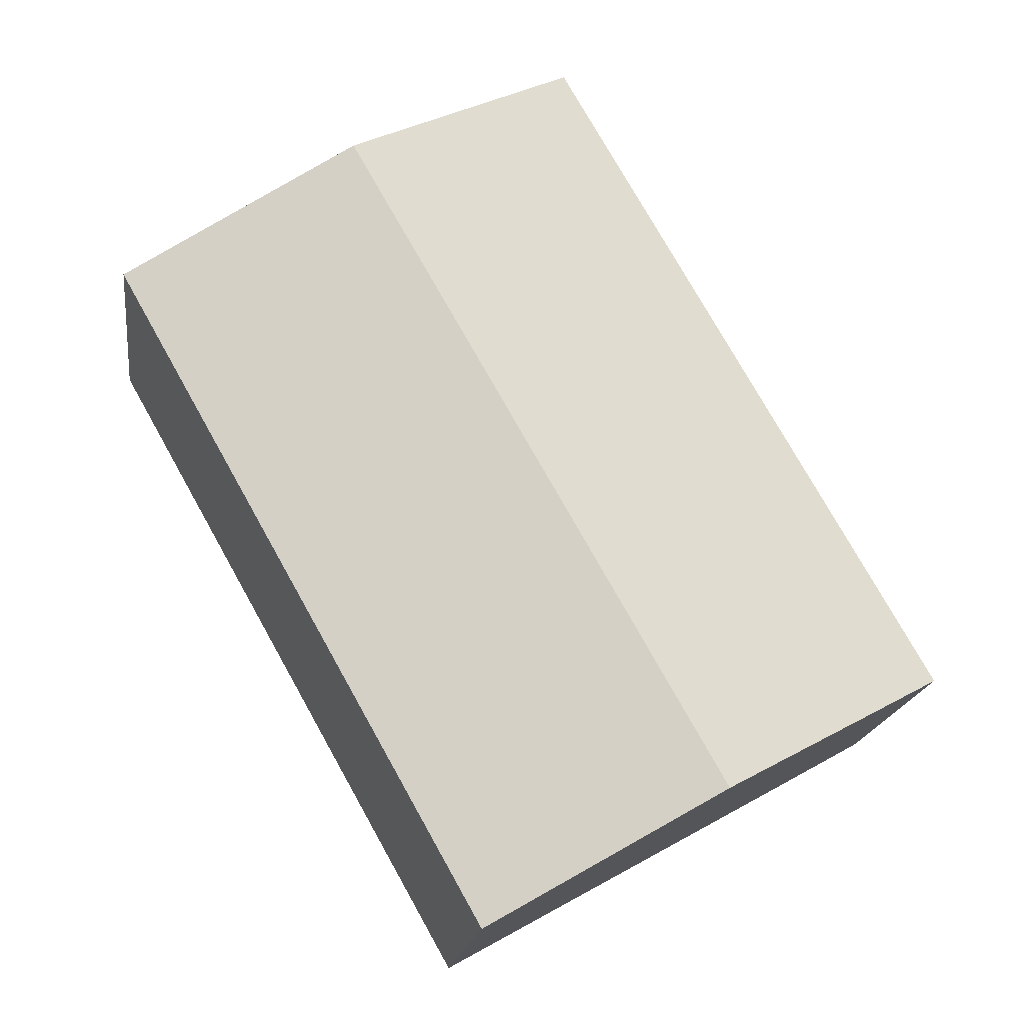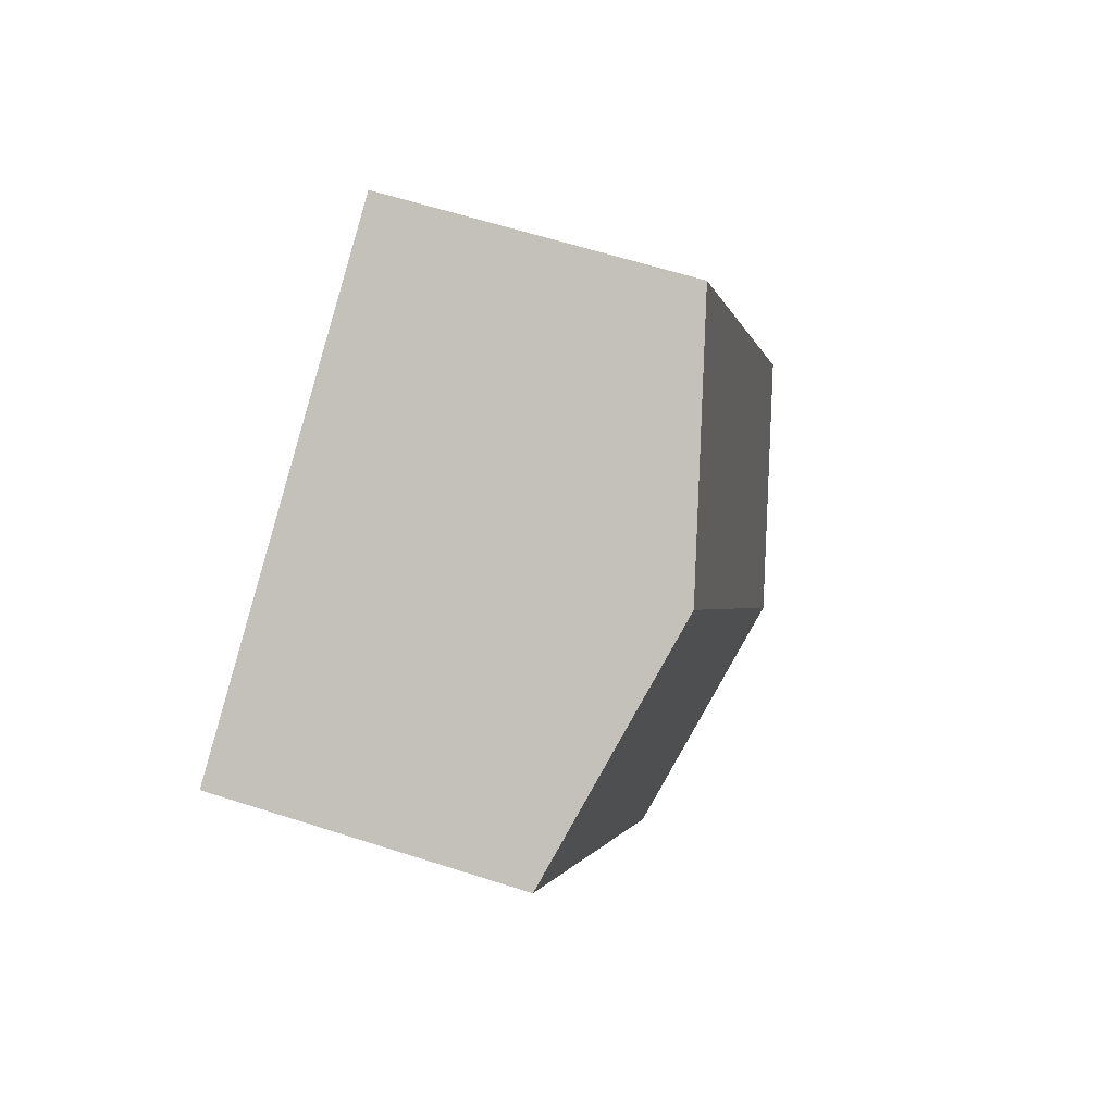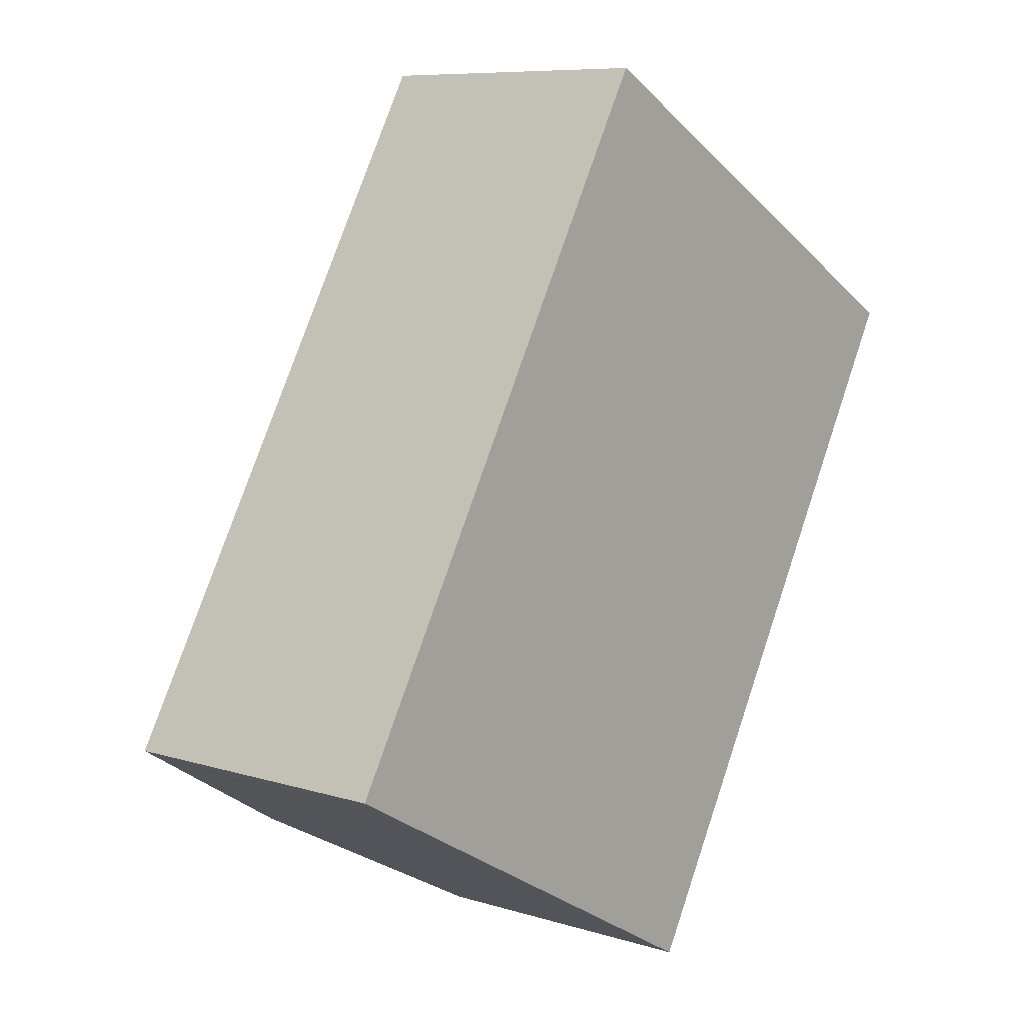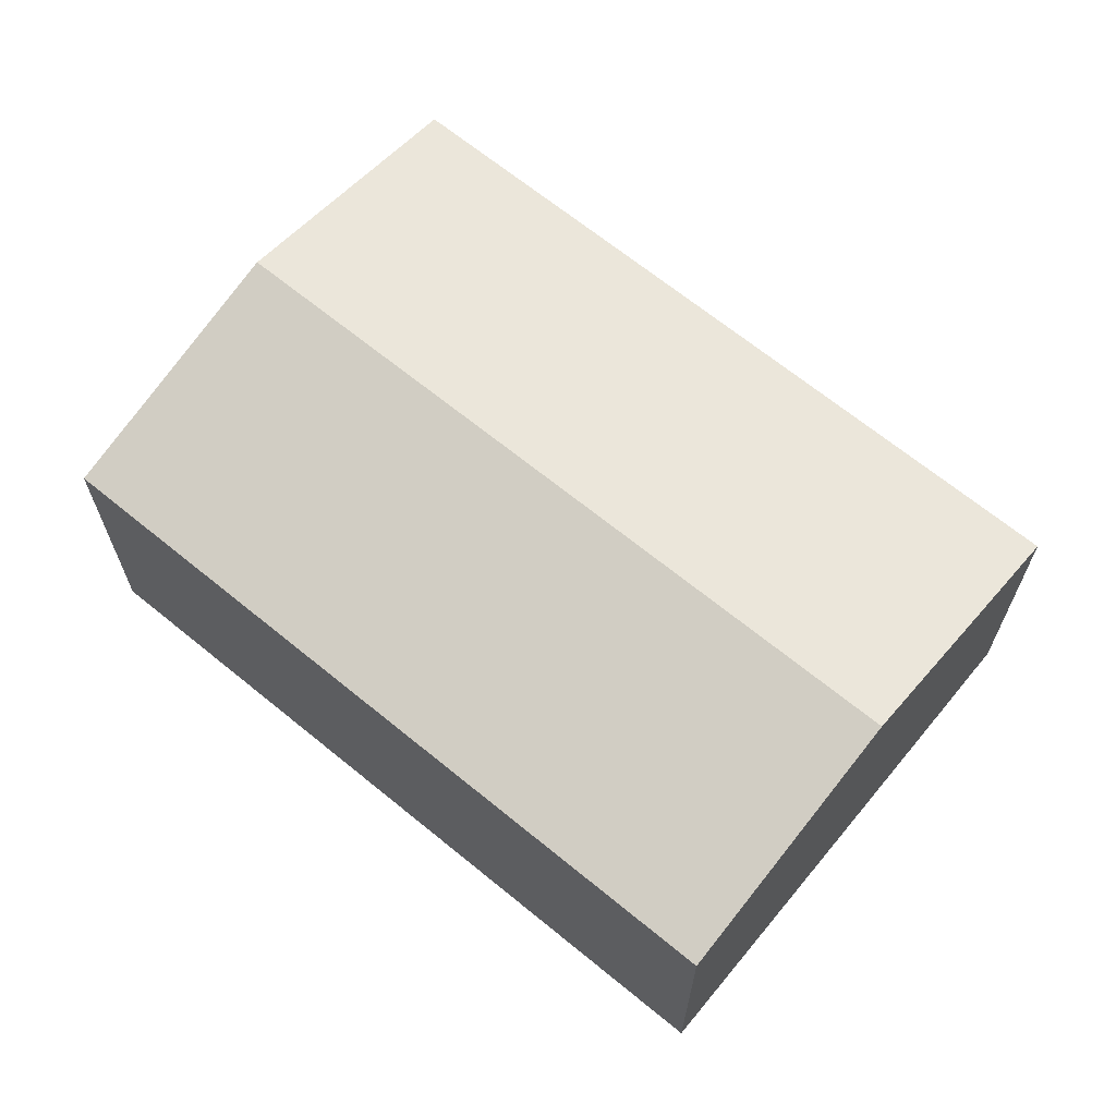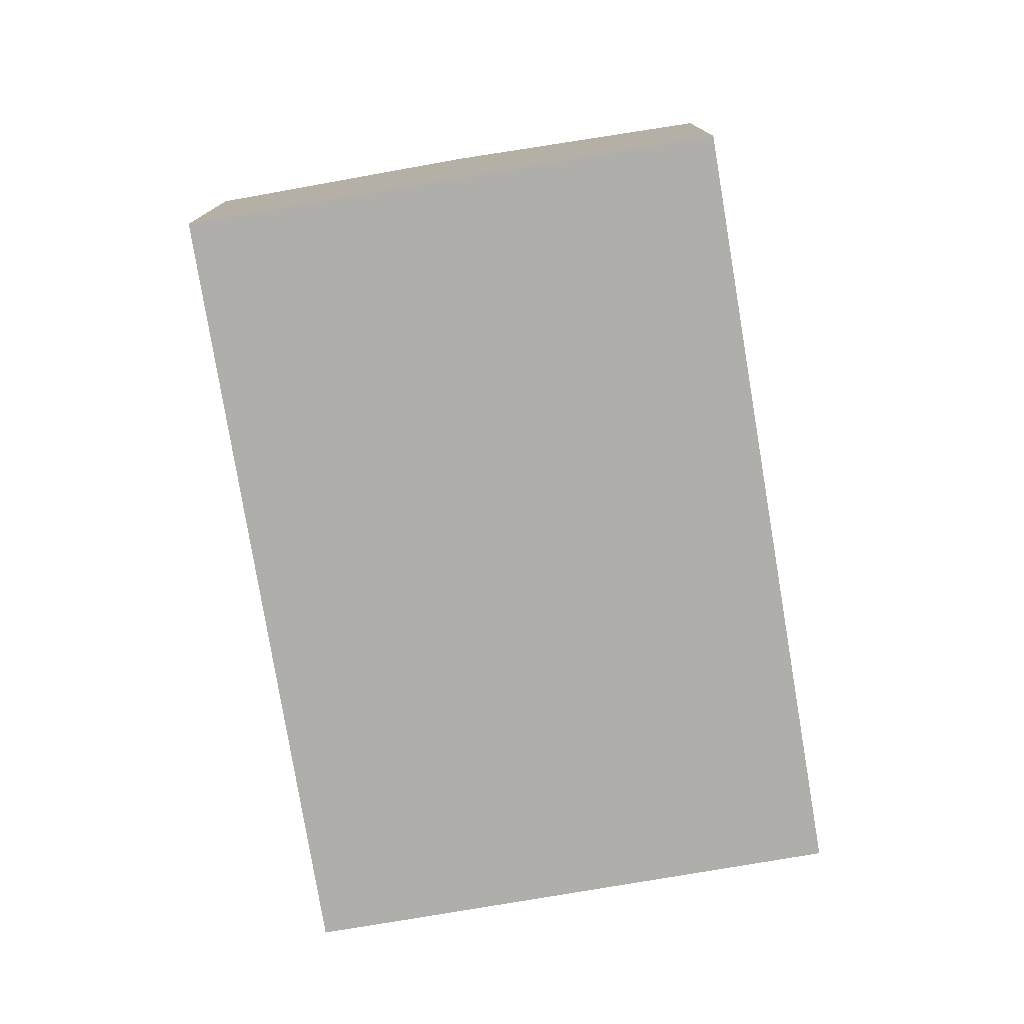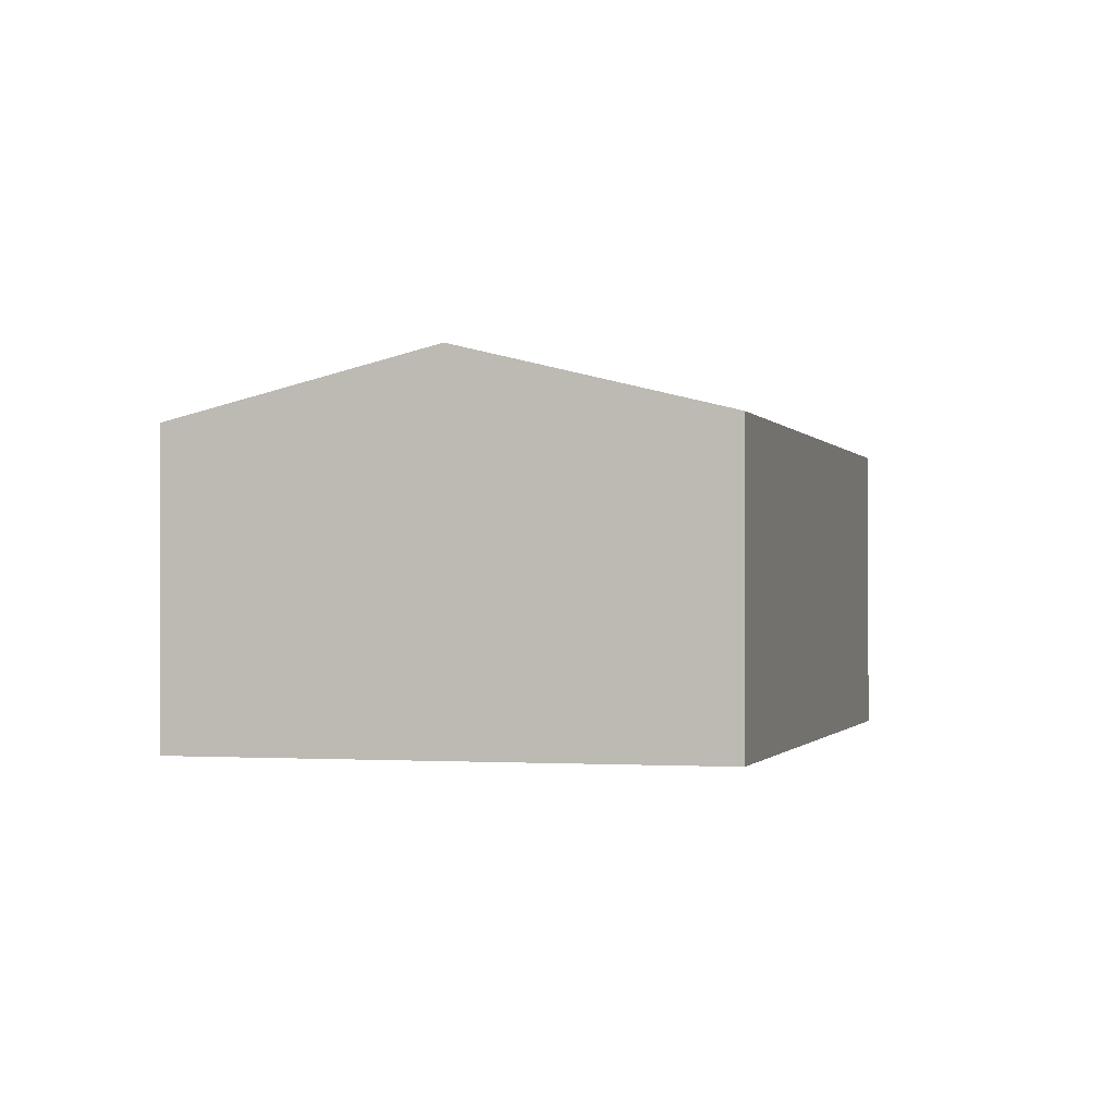
<metadata>
{"format":"obj","ext":"obj","renderer":"f3d","projection":"perspective","resolution":1024,"background":"white","views":[{"elev":-18.2,"azim":172.4,"up":"+Z"},{"elev":60.6,"azim":108.3,"up":"+Z"},{"elev":8.3,"azim":-49.7,"up":"+Z"},{"elev":67.6,"azim":158.8,"up":"+Y"},{"elev":-77.9,"azim":39.0,"up":"+Y"},{"elev":-0.8,"azim":-135.4,"up":"+Y"}]}
</metadata>
<code>
v  11.3 7.271 -6.345
v  14.82 8.852 12.97
v  20.42 7.288 9.798
v  5.63 8.852 -3.164
v  9.204 7.281 16.16
v  1.85 7.798 -1.043
v  0 7.281 4.458e-16
v  0 0 0
v  9.204 -9.893e-16 16.16
v  14.82 -7.942e-16 12.97
v  20.42 -6e-16 9.798
v  11.3 3.885e-16 -6.345
v  5.63 1.937e-16 -3.164
v  1.85 6.387e-17 -1.043
g defaultobject
f 1 2 3
f 2 1 4
f 5 6 7
f 6 5 4
f 4 5 2
f 8 5 7
f 5 8 9
f 9 2 5
f 2 9 3
f 3 9 10
f 3 10 11
f 11 1 3
f 1 11 12
f 12 4 1
f 4 12 13
f 4 13 6
f 6 13 7
f 7 13 14
f 7 14 8
f 10 12 11
f 12 10 9
f 12 9 8
f 12 8 13
f 13 8 14

</code>
